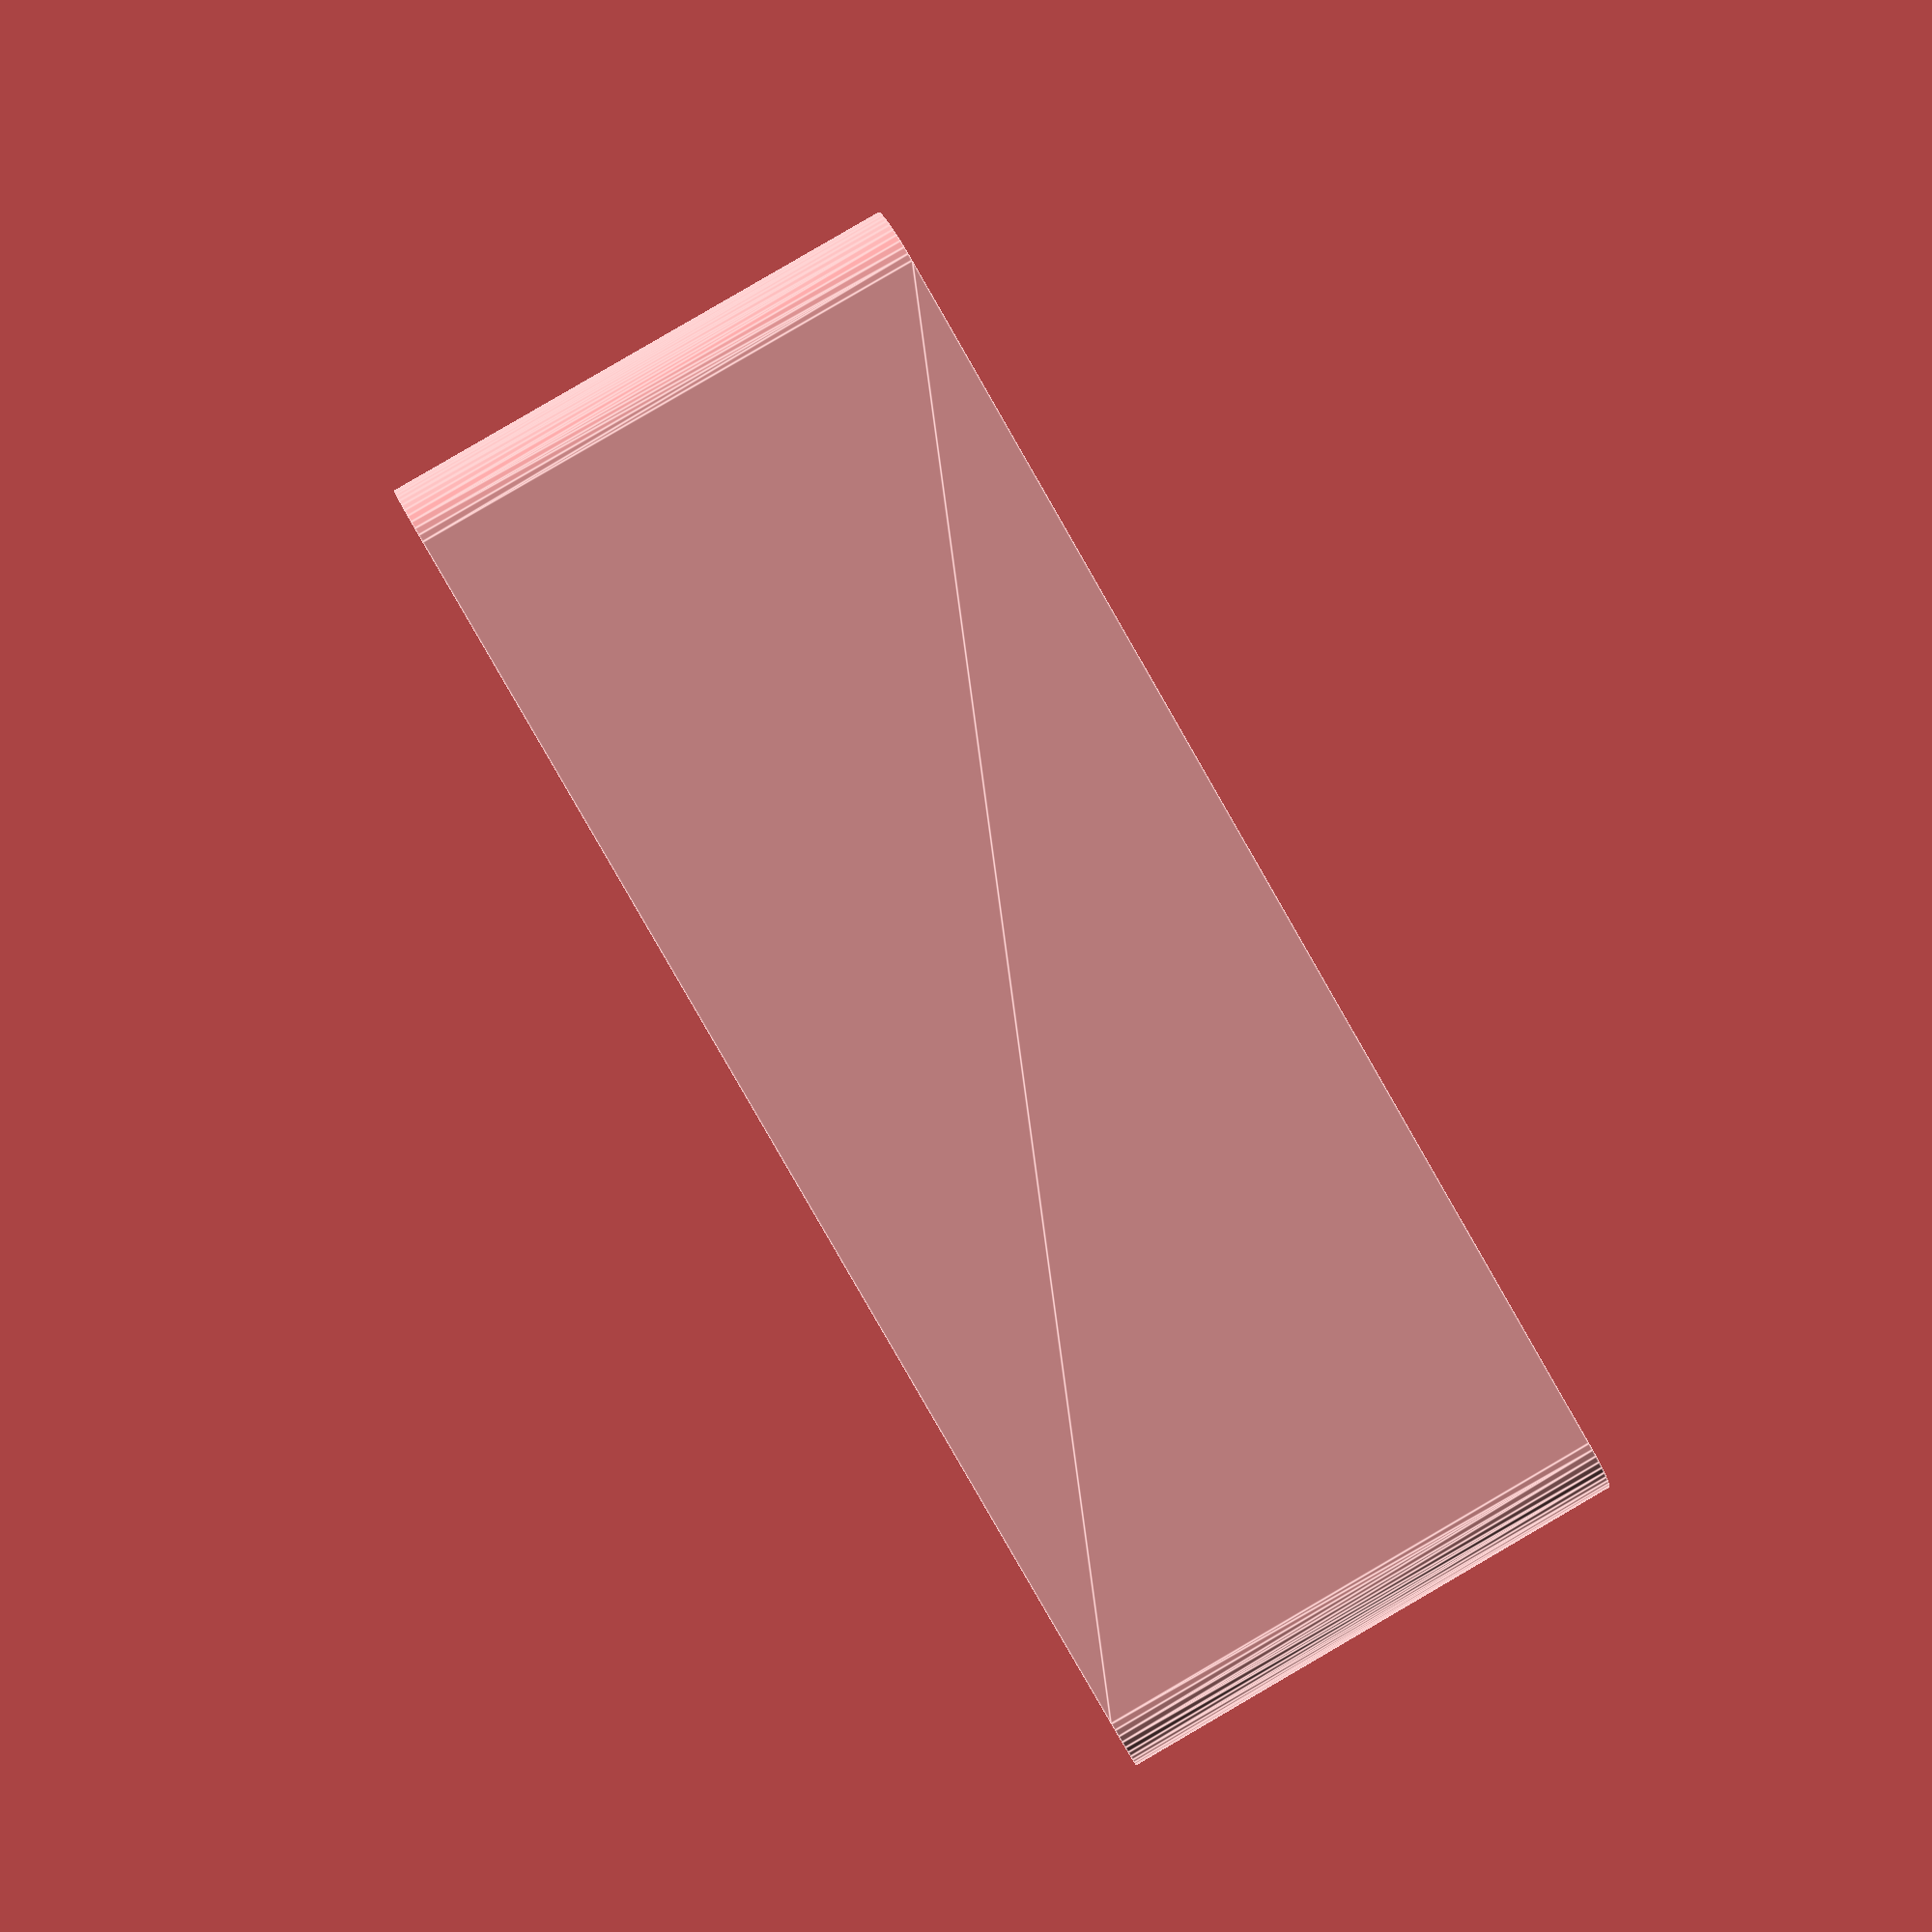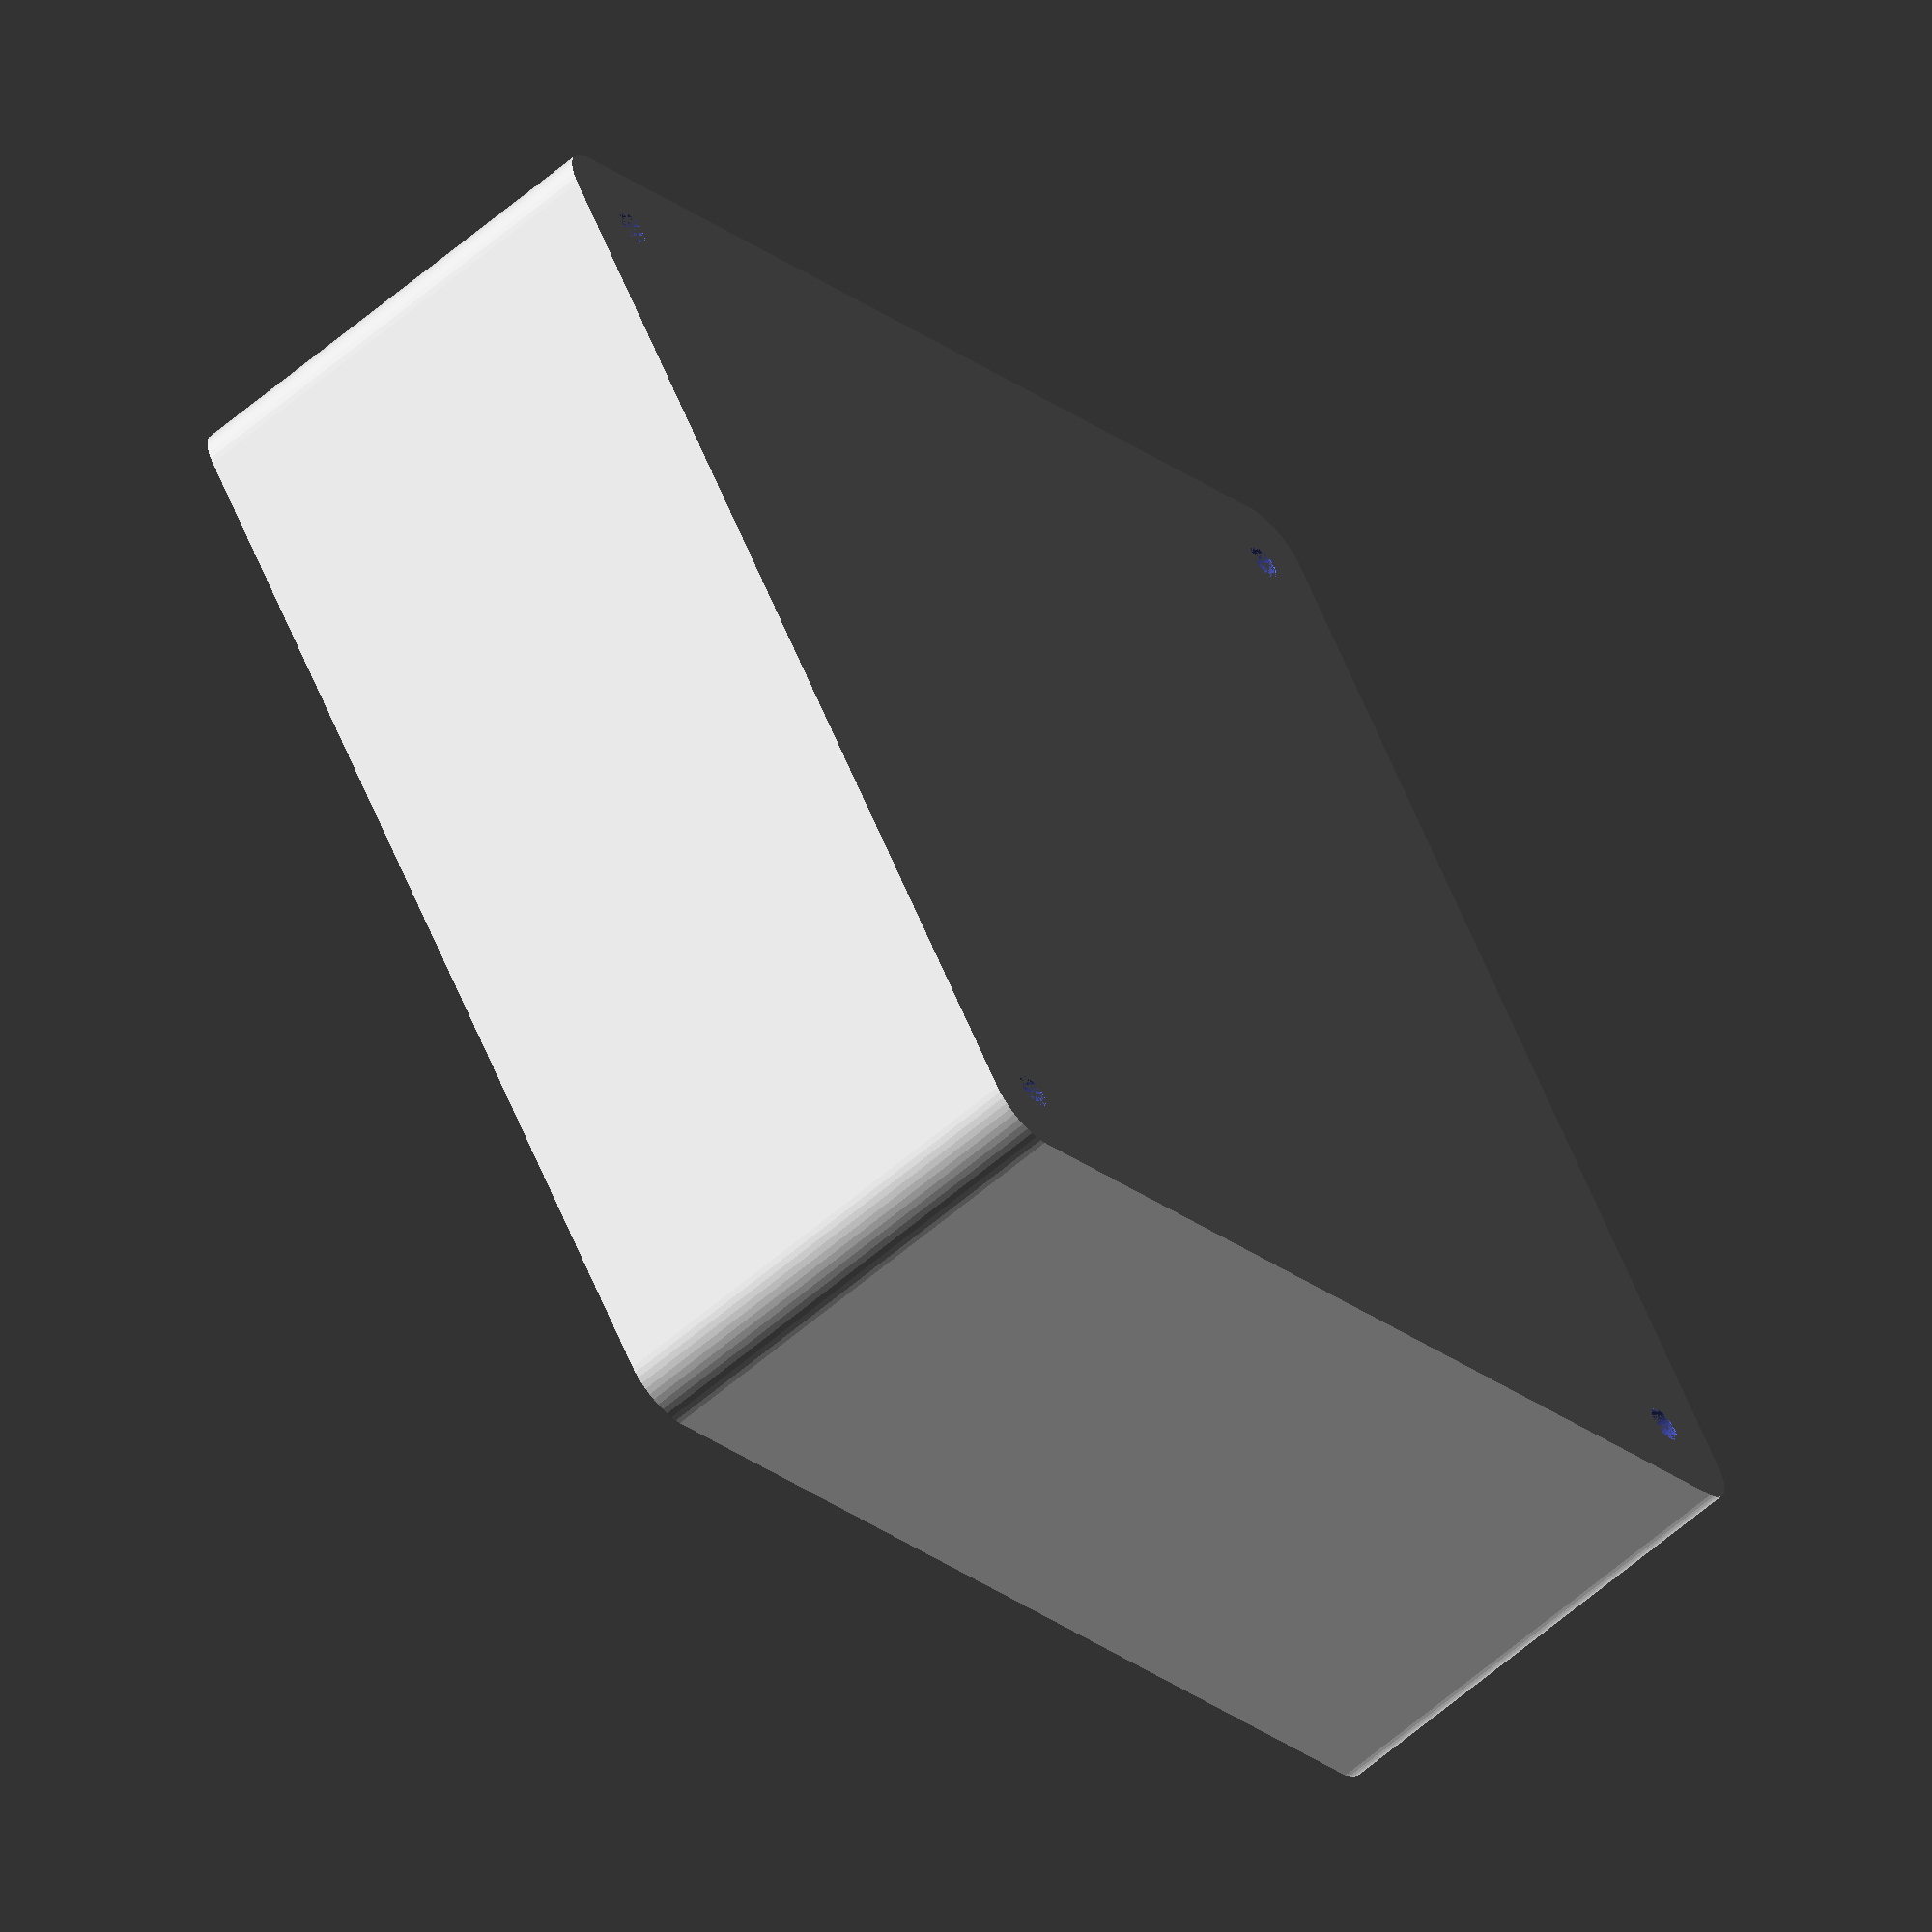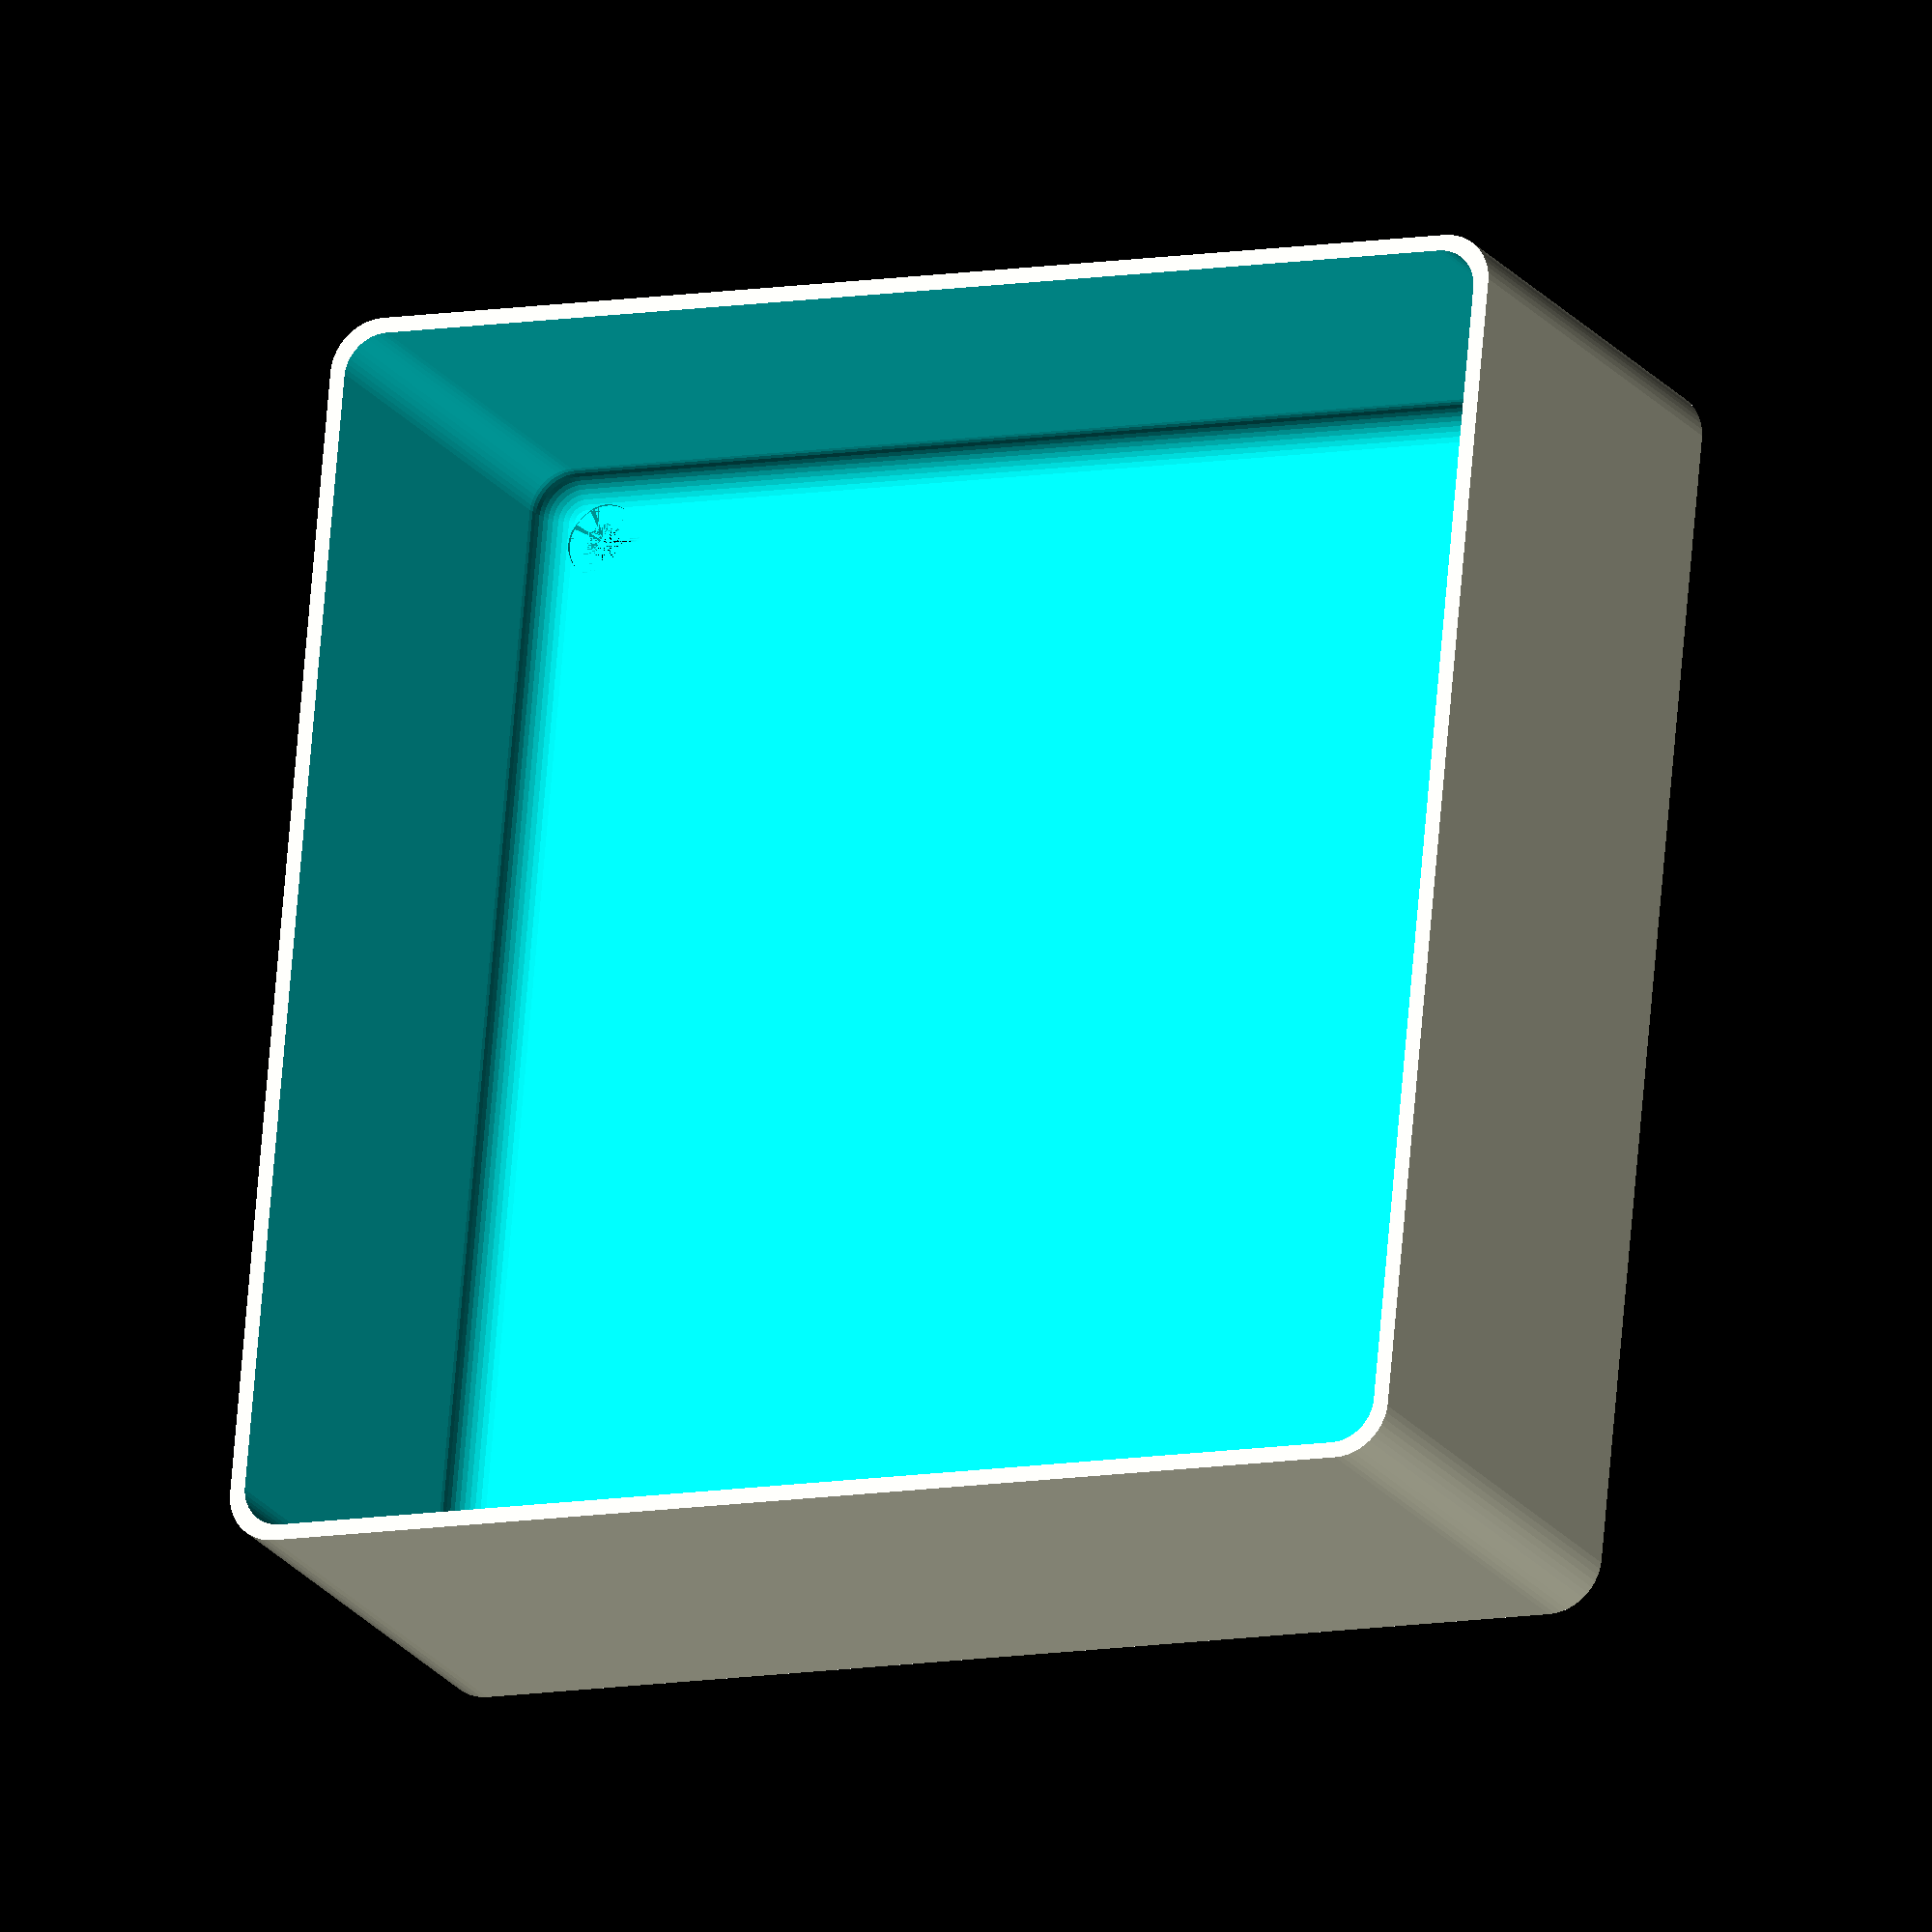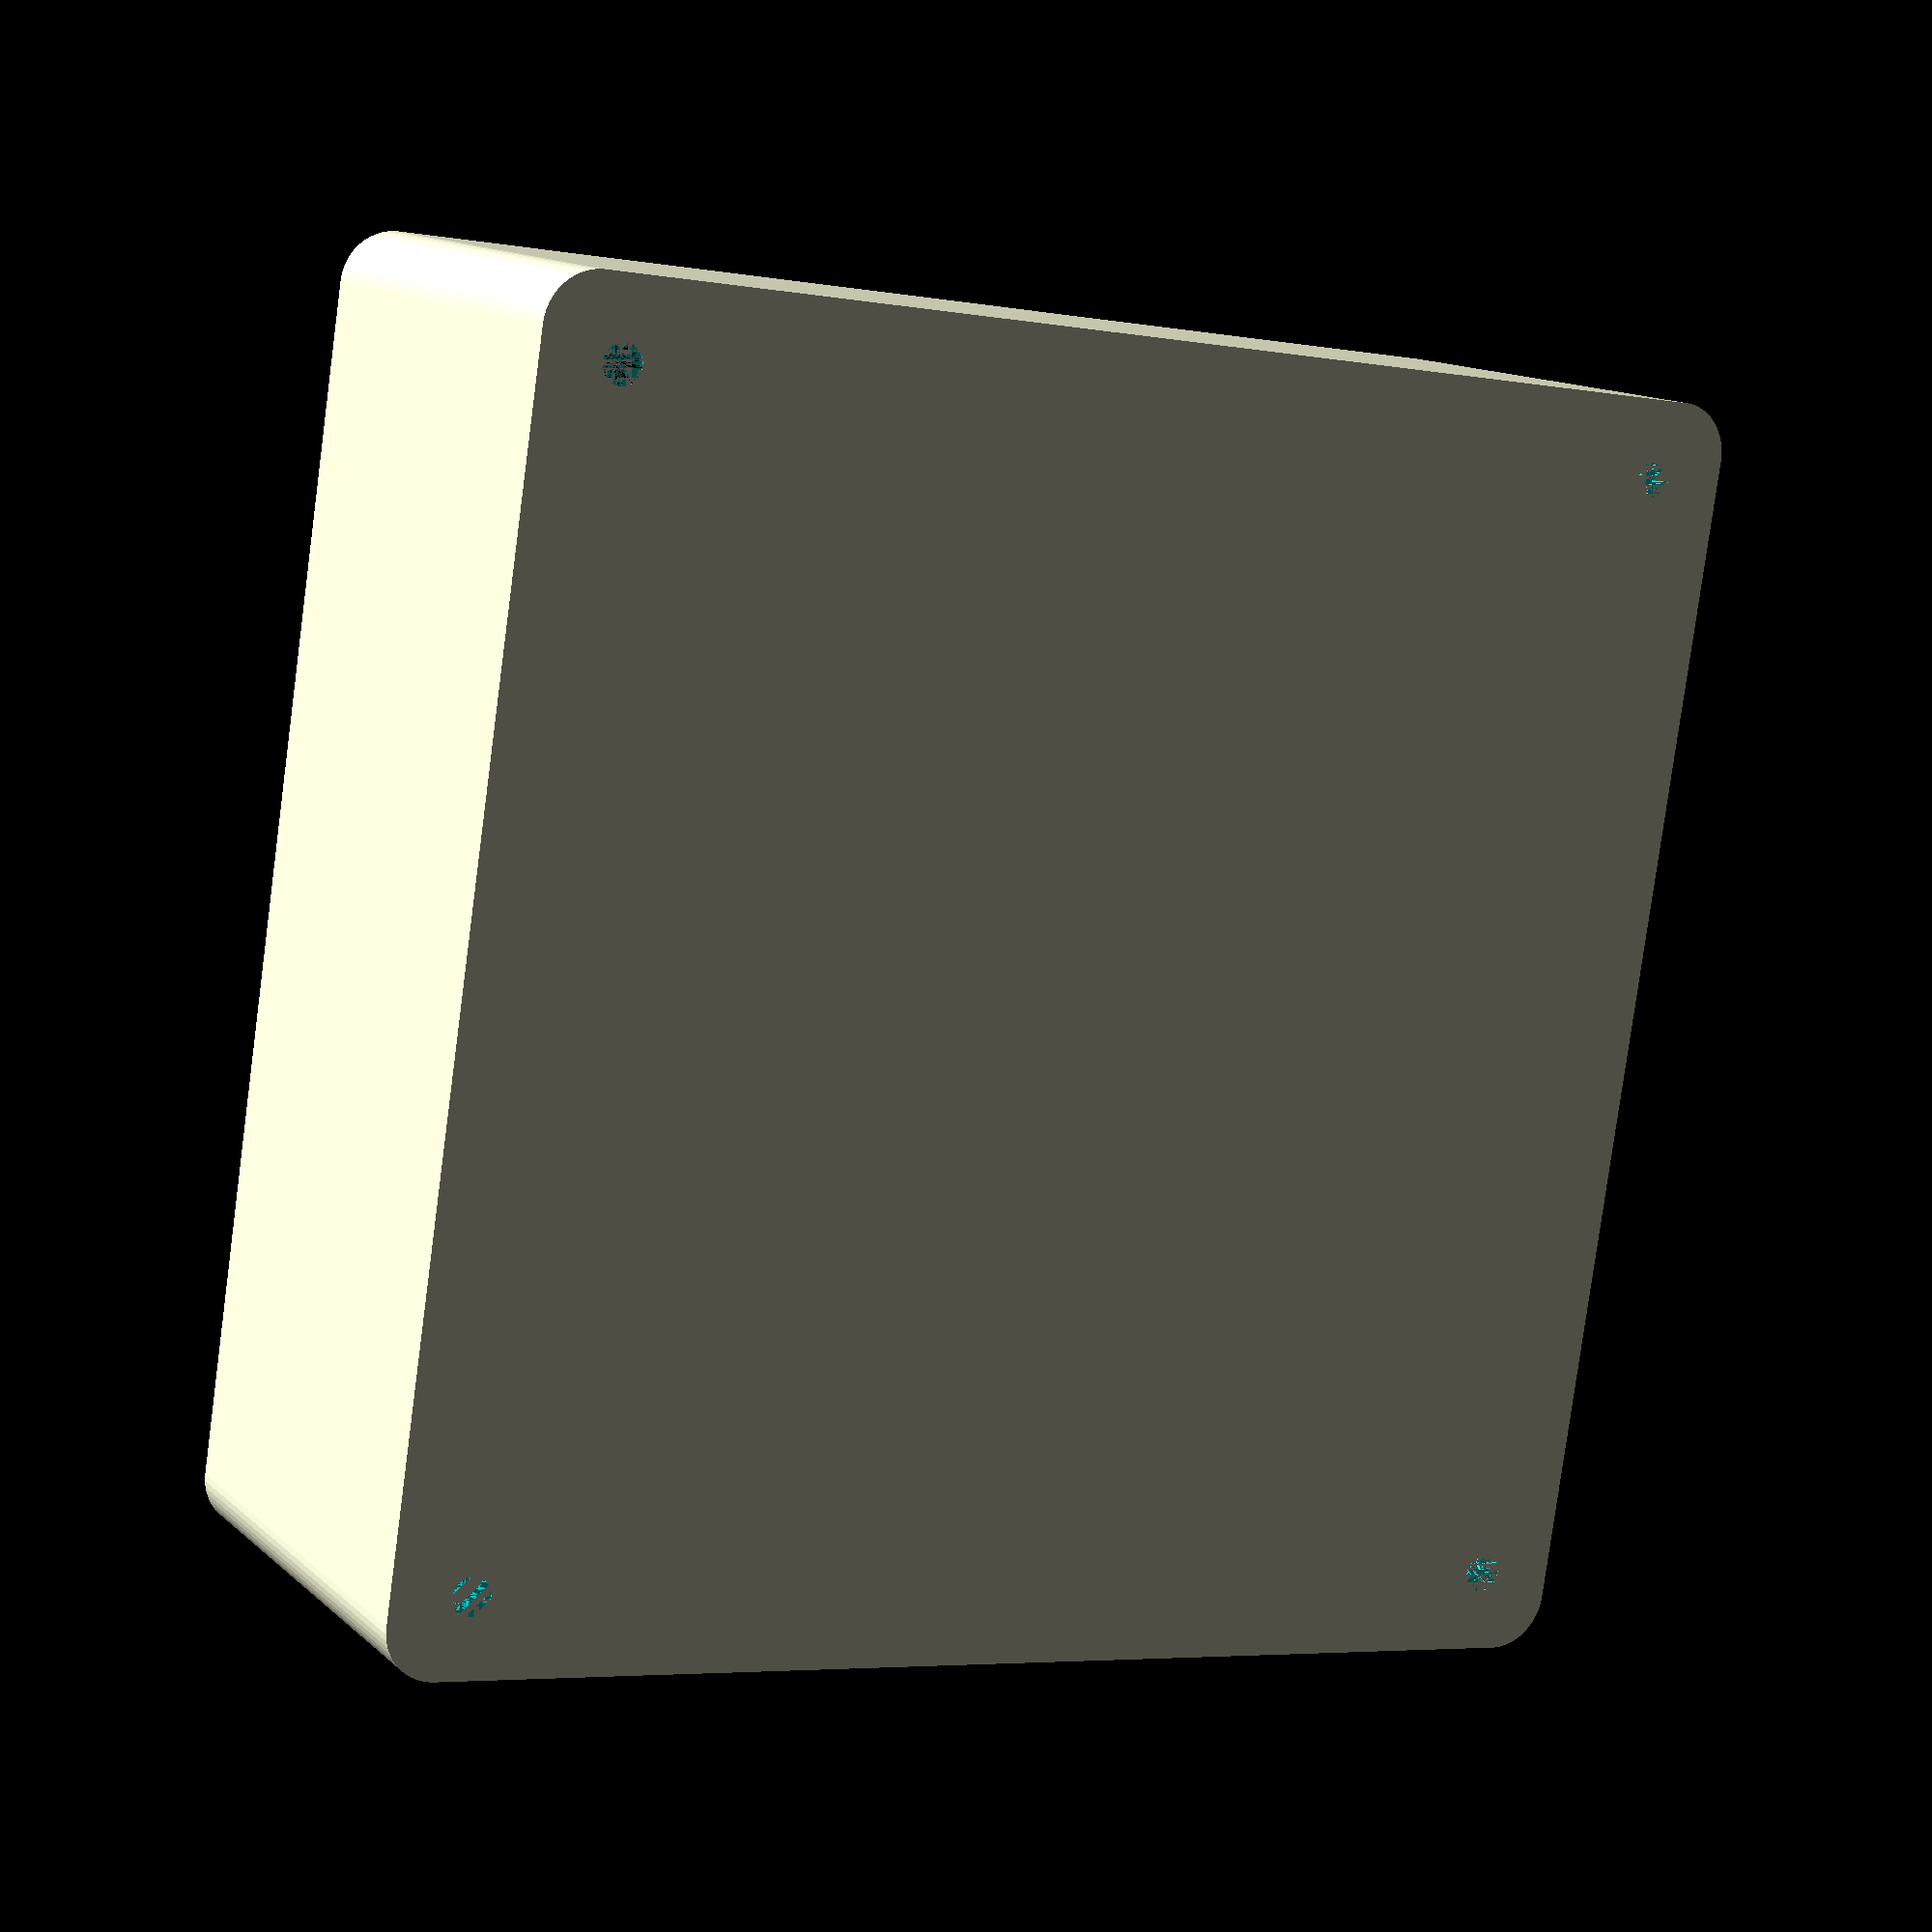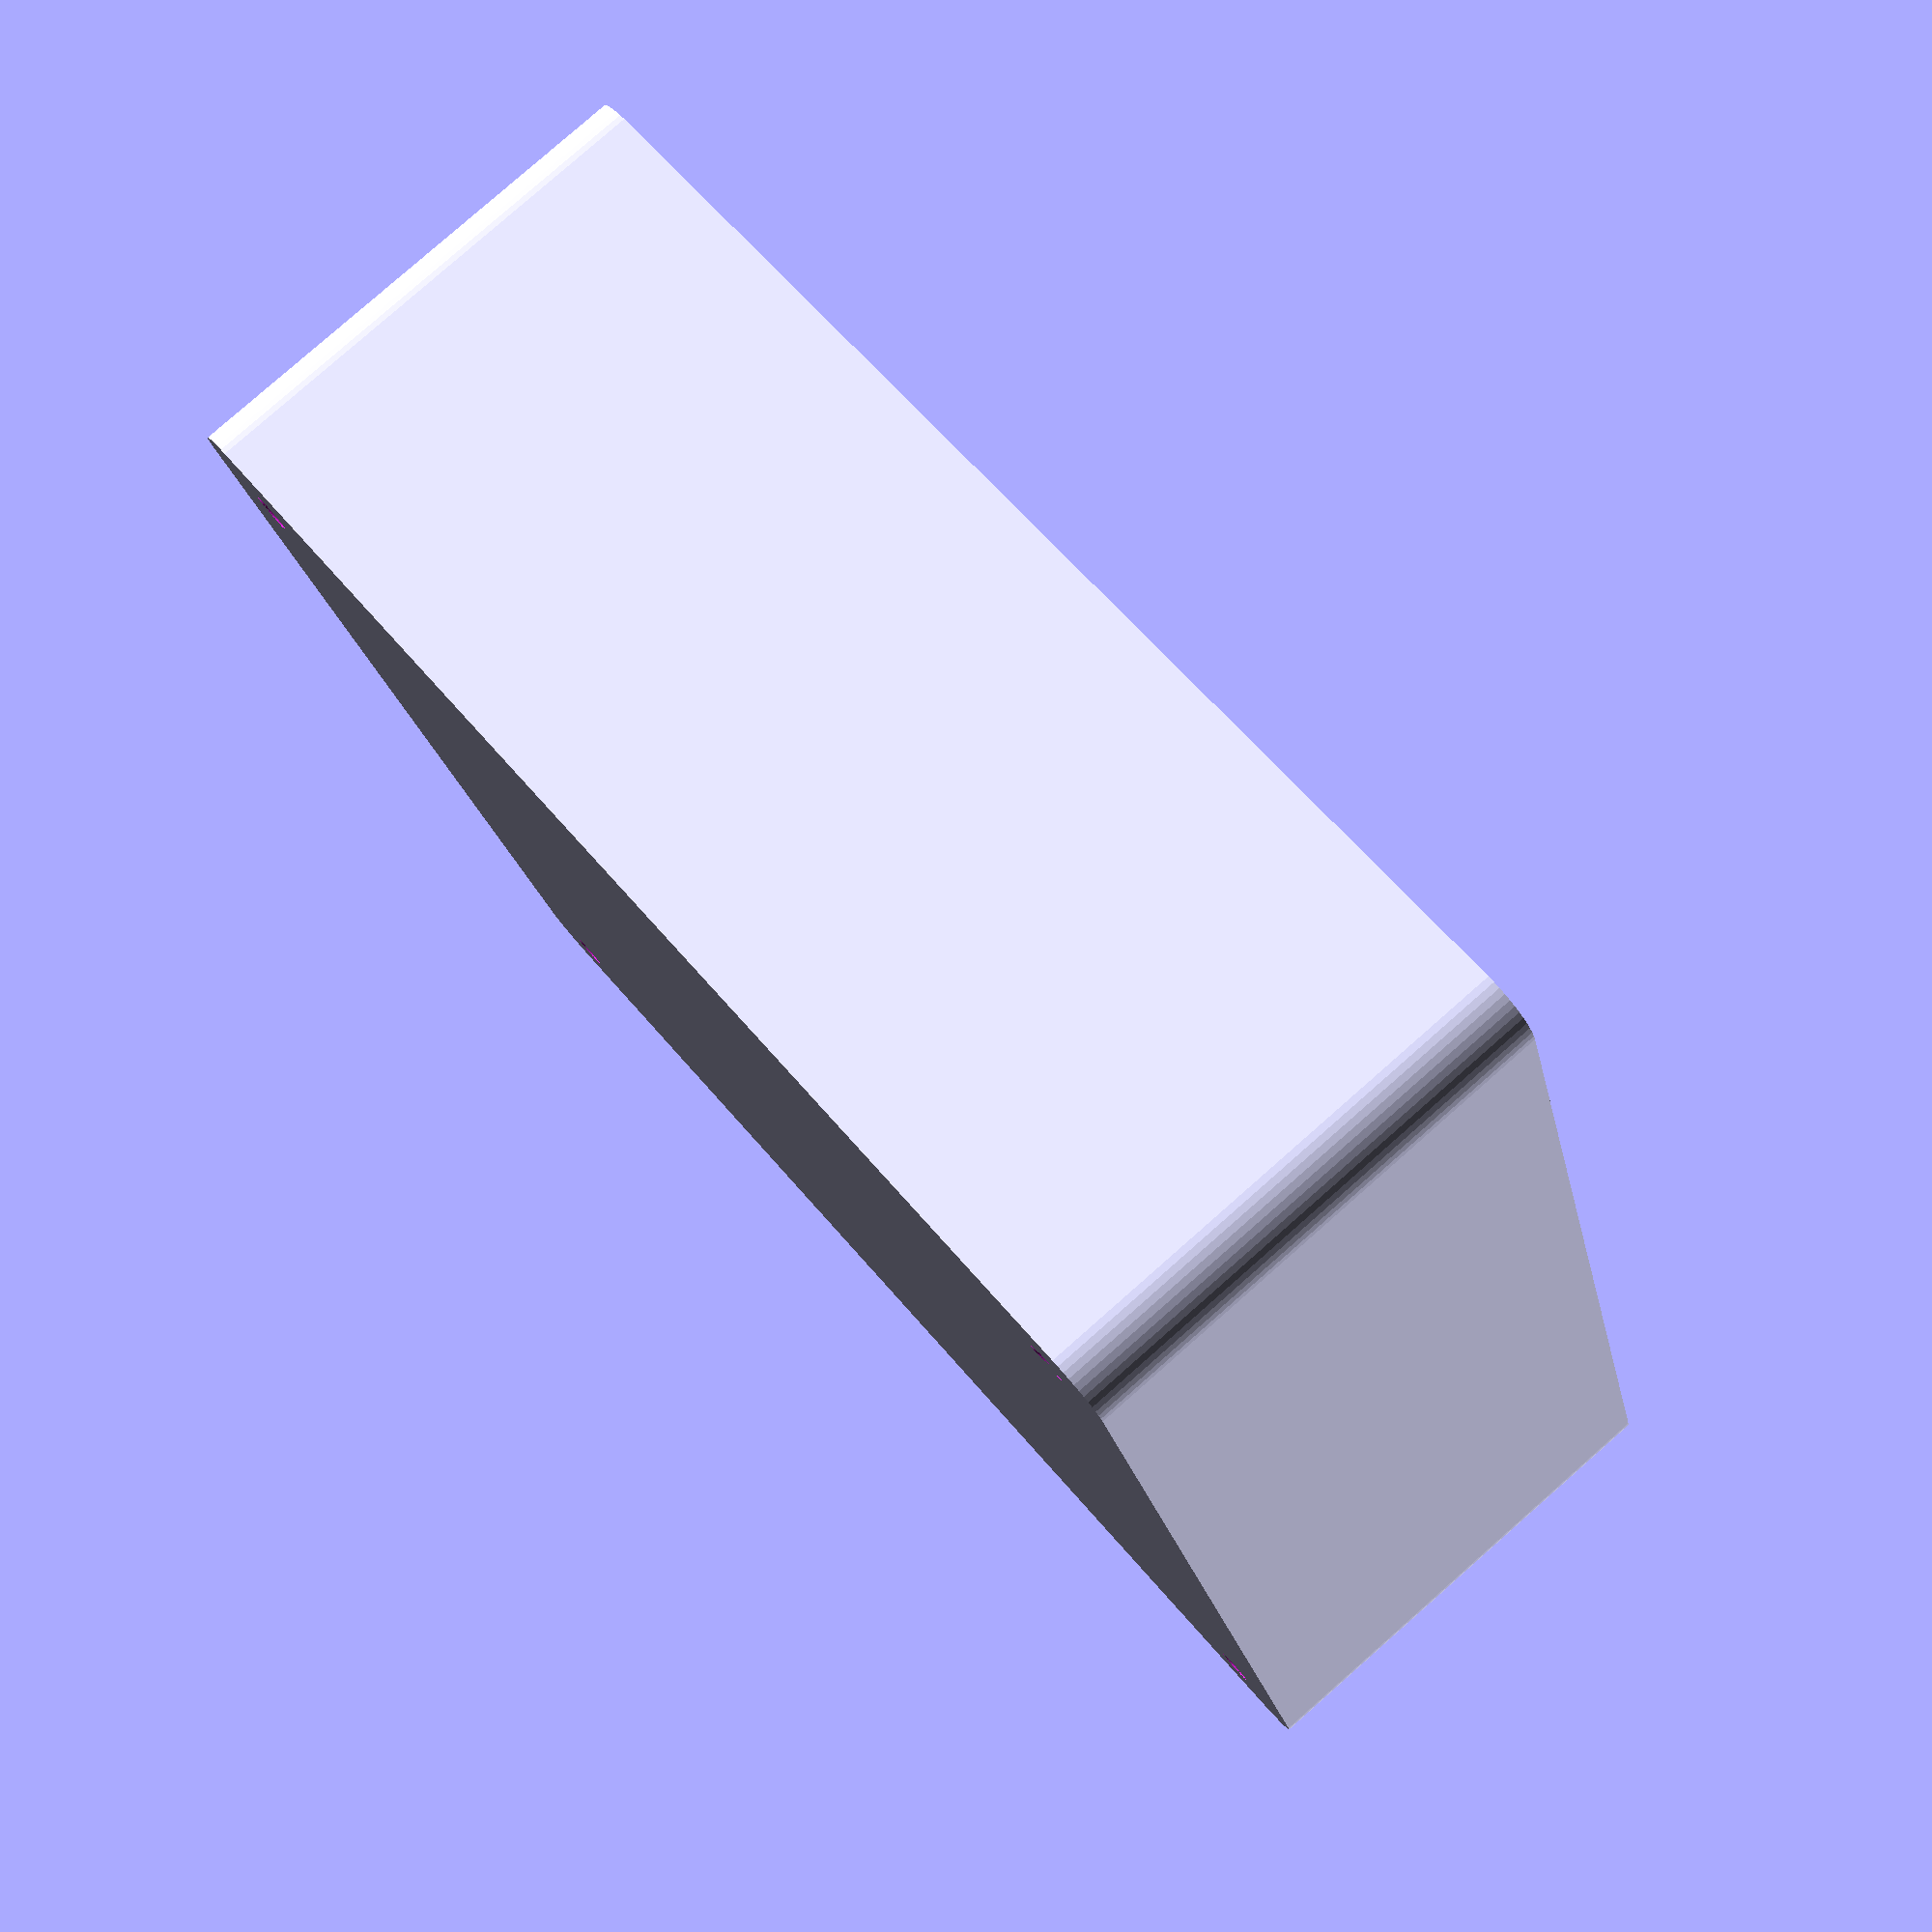
<openscad>
$fn = 50;


difference() {
	union() {
		hull() {
			translate(v = [-55.0000000000, 55.0000000000, 0]) {
				cylinder(h = 45, r = 5);
			}
			translate(v = [55.0000000000, 55.0000000000, 0]) {
				cylinder(h = 45, r = 5);
			}
			translate(v = [-55.0000000000, -55.0000000000, 0]) {
				cylinder(h = 45, r = 5);
			}
			translate(v = [55.0000000000, -55.0000000000, 0]) {
				cylinder(h = 45, r = 5);
			}
		}
	}
	union() {
		translate(v = [-52.5000000000, -52.5000000000, 2]) {
			rotate(a = [0, 0, 0]) {
				difference() {
					union() {
						translate(v = [0, 0, -2.0000000000]) {
							cylinder(h = 2, r = 1.5000000000);
						}
						translate(v = [0, 0, -1.9000000000]) {
							cylinder(h = 1.9000000000, r1 = 1.8000000000, r2 = 3.6000000000);
						}
						cylinder(h = 250, r = 3.6000000000);
						translate(v = [0, 0, -2.0000000000]) {
							cylinder(h = 2, r = 1.8000000000);
						}
						translate(v = [0, 0, -2.0000000000]) {
							cylinder(h = 2, r = 1.5000000000);
						}
					}
					union();
				}
			}
		}
		translate(v = [52.5000000000, -52.5000000000, 2]) {
			rotate(a = [0, 0, 0]) {
				difference() {
					union() {
						translate(v = [0, 0, -2.0000000000]) {
							cylinder(h = 2, r = 1.5000000000);
						}
						translate(v = [0, 0, -1.9000000000]) {
							cylinder(h = 1.9000000000, r1 = 1.8000000000, r2 = 3.6000000000);
						}
						cylinder(h = 250, r = 3.6000000000);
						translate(v = [0, 0, -2.0000000000]) {
							cylinder(h = 2, r = 1.8000000000);
						}
						translate(v = [0, 0, -2.0000000000]) {
							cylinder(h = 2, r = 1.5000000000);
						}
					}
					union();
				}
			}
		}
		translate(v = [-52.5000000000, 52.5000000000, 2]) {
			rotate(a = [0, 0, 0]) {
				difference() {
					union() {
						translate(v = [0, 0, -2.0000000000]) {
							cylinder(h = 2, r = 1.5000000000);
						}
						translate(v = [0, 0, -1.9000000000]) {
							cylinder(h = 1.9000000000, r1 = 1.8000000000, r2 = 3.6000000000);
						}
						cylinder(h = 250, r = 3.6000000000);
						translate(v = [0, 0, -2.0000000000]) {
							cylinder(h = 2, r = 1.8000000000);
						}
						translate(v = [0, 0, -2.0000000000]) {
							cylinder(h = 2, r = 1.5000000000);
						}
					}
					union();
				}
			}
		}
		translate(v = [52.5000000000, 52.5000000000, 2]) {
			rotate(a = [0, 0, 0]) {
				difference() {
					union() {
						translate(v = [0, 0, -2.0000000000]) {
							cylinder(h = 2, r = 1.5000000000);
						}
						translate(v = [0, 0, -1.9000000000]) {
							cylinder(h = 1.9000000000, r1 = 1.8000000000, r2 = 3.6000000000);
						}
						cylinder(h = 250, r = 3.6000000000);
						translate(v = [0, 0, -2.0000000000]) {
							cylinder(h = 2, r = 1.8000000000);
						}
						translate(v = [0, 0, -2.0000000000]) {
							cylinder(h = 2, r = 1.5000000000);
						}
					}
					union();
				}
			}
		}
		translate(v = [0, 0, 2]) {
			hull() {
				union() {
					translate(v = [-54.5000000000, 54.5000000000, 4]) {
						cylinder(h = 82, r = 4);
					}
					translate(v = [-54.5000000000, 54.5000000000, 4]) {
						sphere(r = 4);
					}
					translate(v = [-54.5000000000, 54.5000000000, 86]) {
						sphere(r = 4);
					}
				}
				union() {
					translate(v = [54.5000000000, 54.5000000000, 4]) {
						cylinder(h = 82, r = 4);
					}
					translate(v = [54.5000000000, 54.5000000000, 4]) {
						sphere(r = 4);
					}
					translate(v = [54.5000000000, 54.5000000000, 86]) {
						sphere(r = 4);
					}
				}
				union() {
					translate(v = [-54.5000000000, -54.5000000000, 4]) {
						cylinder(h = 82, r = 4);
					}
					translate(v = [-54.5000000000, -54.5000000000, 4]) {
						sphere(r = 4);
					}
					translate(v = [-54.5000000000, -54.5000000000, 86]) {
						sphere(r = 4);
					}
				}
				union() {
					translate(v = [54.5000000000, -54.5000000000, 4]) {
						cylinder(h = 82, r = 4);
					}
					translate(v = [54.5000000000, -54.5000000000, 4]) {
						sphere(r = 4);
					}
					translate(v = [54.5000000000, -54.5000000000, 86]) {
						sphere(r = 4);
					}
				}
			}
		}
	}
}
</openscad>
<views>
elev=93.7 azim=277.1 roll=120.2 proj=p view=edges
elev=61.0 azim=212.4 roll=131.3 proj=o view=wireframe
elev=21.1 azim=95.4 roll=26.1 proj=o view=wireframe
elev=167.0 azim=351.3 roll=28.3 proj=p view=wireframe
elev=98.6 azim=196.8 roll=311.3 proj=p view=wireframe
</views>
